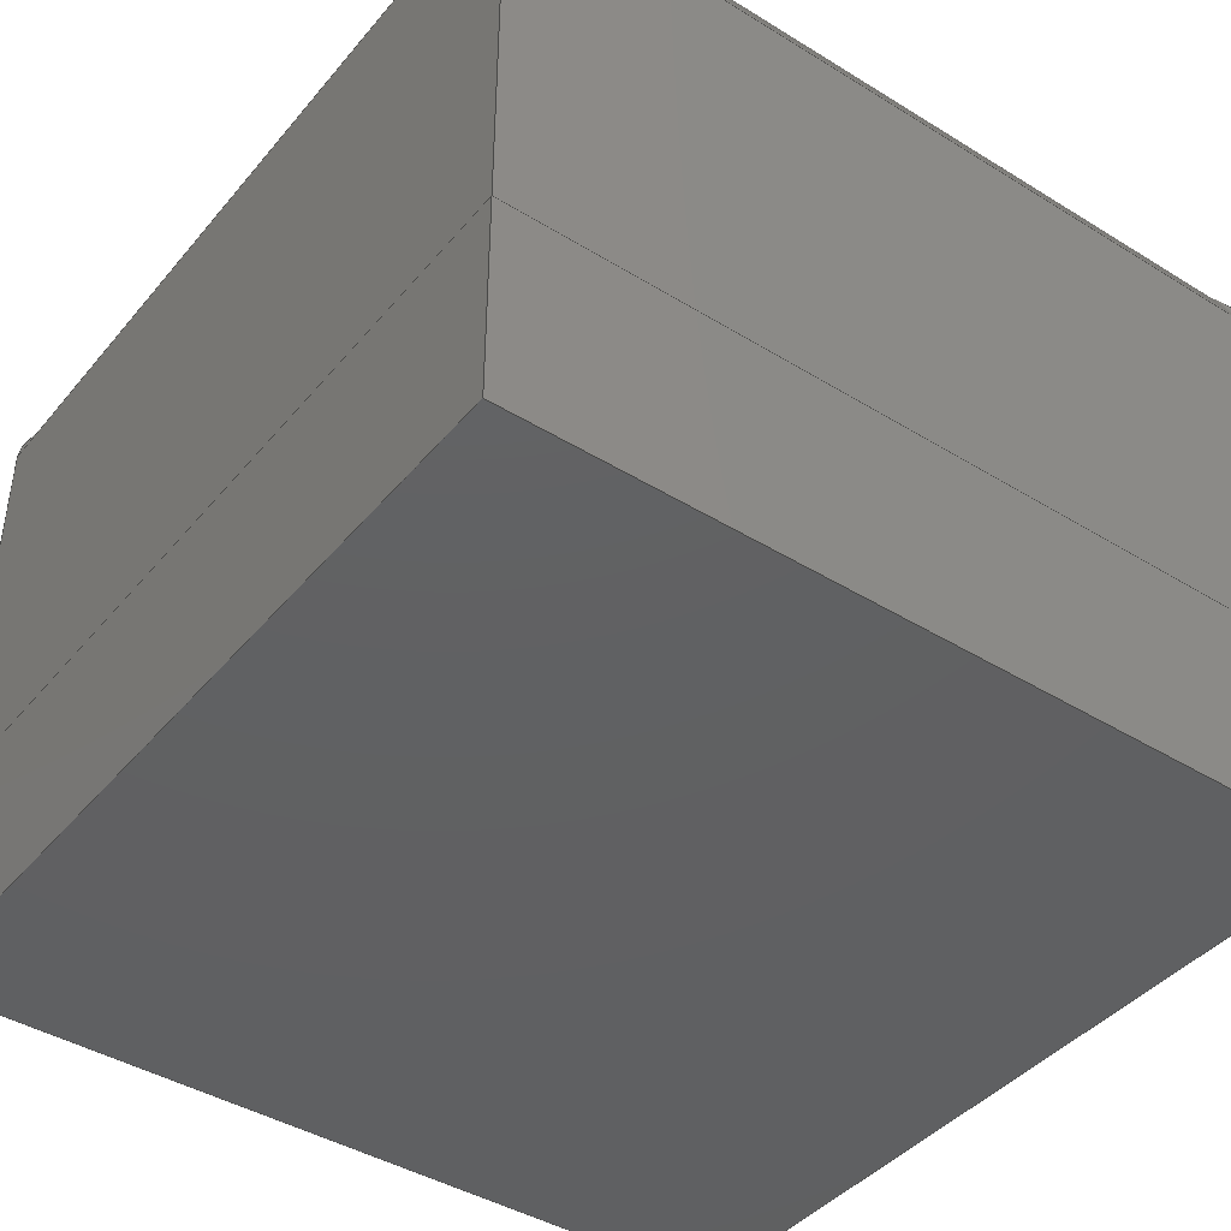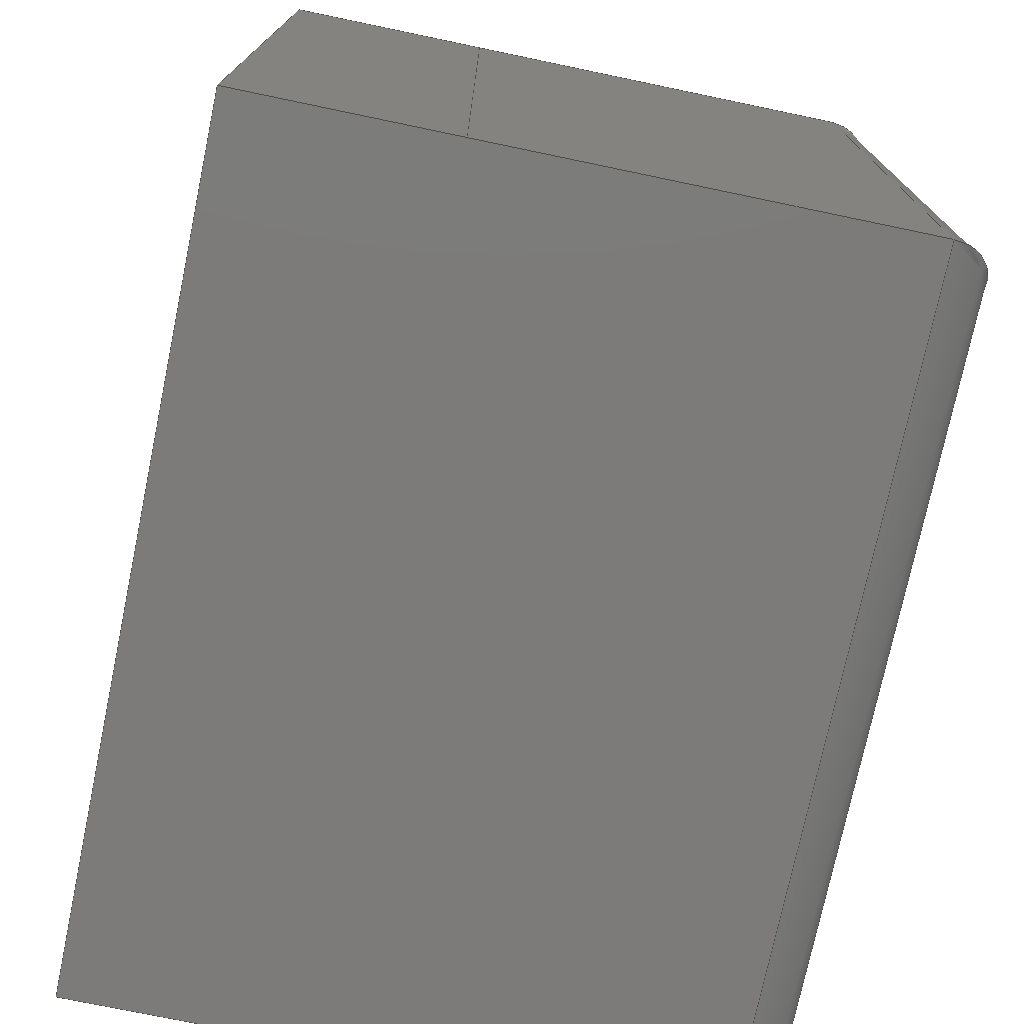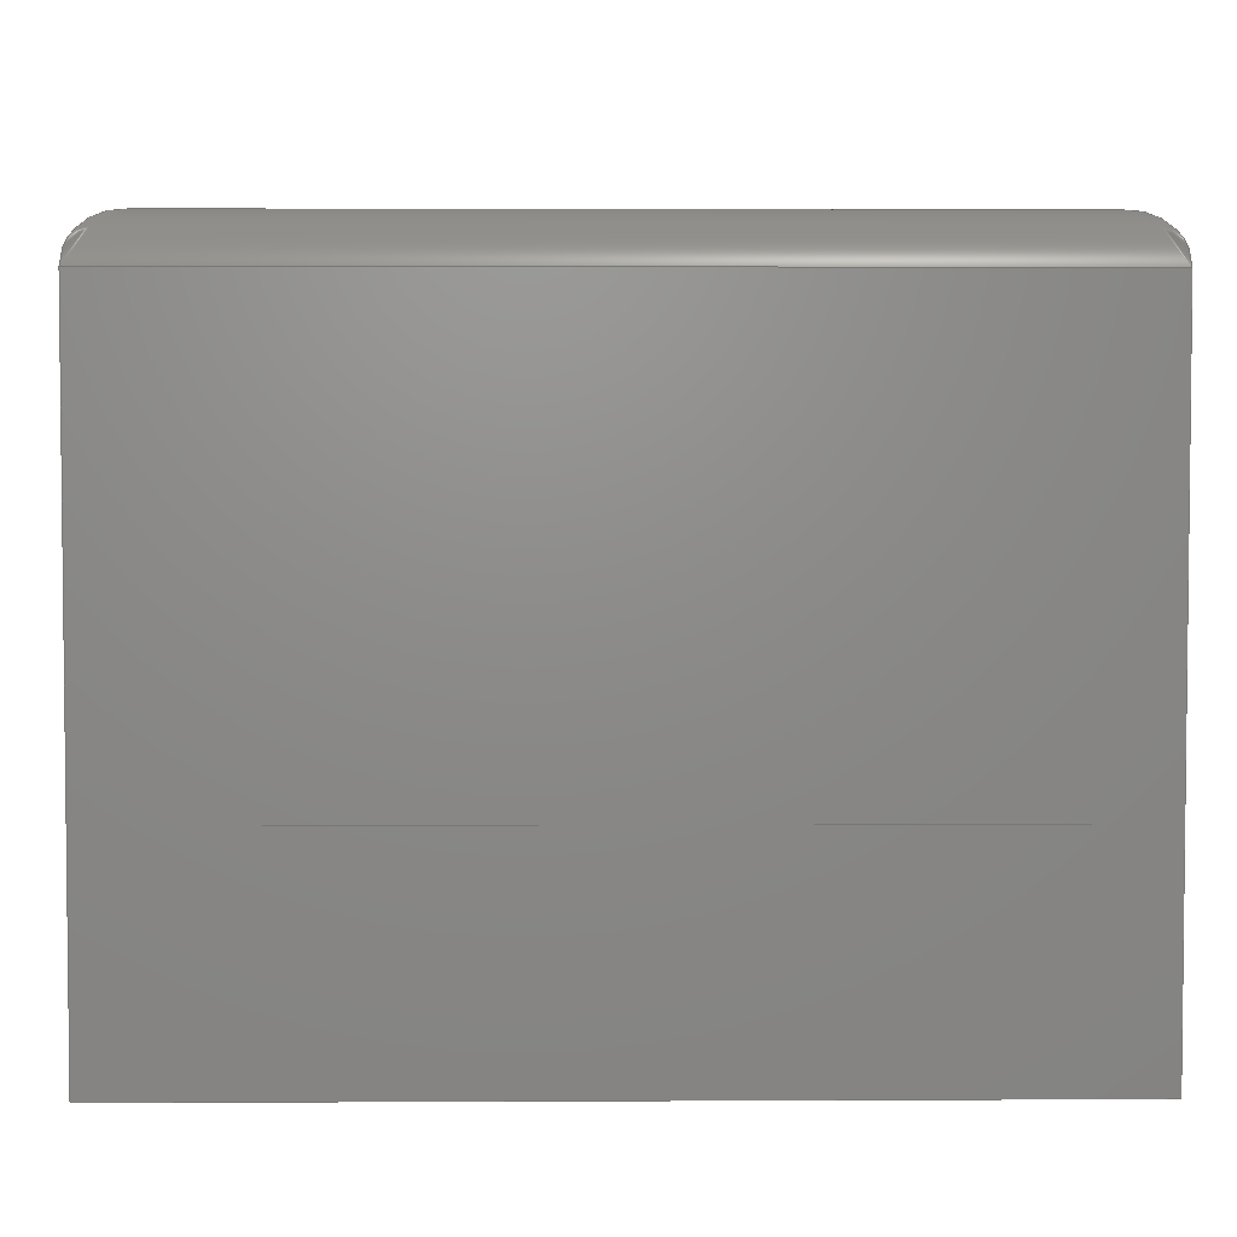
<metadata>
{"format":"iges","ext":"iges","renderer":"f3d","projection":"perspective","resolution":1024,"background":"white","views":[{"elev":-42.2,"azim":53.6,"up":"+Z"},{"elev":-74.7,"azim":-101.8,"up":"+Y"},{"elev":4.0,"azim":89.1,"up":"+Z"}]}
</metadata>
<code>

,,9HXl1010 v1,9HXl1010 v1,7Hunknown,7Hunknown,32,38,7,99,15,,1,2,2HMM,
1,0.08,15H2.024e+07,0.01,1e+04,7Hunknown,7Hunknown,11,0,15H202403
16.23;
     186       1                                                00000000
     186            -181       1       0                               0
     186       2                                                00000000
     186            -183       1       0                               0
     514       3                                                00010000
     514                       1       1                               0
     514       4                                                00010000
     514                       1       1                               0
     510       5                                                00010000
     510            -181       1       1                               0
     510       6                                                00010000
     510            -181       1       1                               0
     510       7                                                00010000
     510            -181       1       1                               0
     510       8                                                00010000
     510            -181       1       1                               0
     510       9                                                00010000
     510            -181       1       1                               0
     510      10                                                00010000
     510            -181       1       1                               0
     510      11                                                00010000
     510            -181       1       1                               0
     510      12                                                00010000
     510            -181       1       1                               0
     510      13                                                00010000
     510            -181       1       1                               0
     510      14                                                00010000
     510            -181       1       1                               0
     510      15                                                00010000
     510            -183       1       1                               0
     510      16                                                00010000
     510            -183       1       1                               0
     510      17                                                00010000
     510            -183       1       1                               0
     510      18                                                00010000
     510            -183       1       1                               0
     510      19                                                00010000
     510            -183       1       1                               0
     510      20                                                00010000
     510            -183       1       1                               0
     508      21                                                00010000
     508                       1       1                               0
     508      22                                                00010000
     508                       1       1                               0
     508      23                                                00010000
     508                       1       1                               0
     508      24                                                00010000
     508                       1       1                               0
     508      25                                                00010000
     508                       1       1                               0
     508      26                                                00010000
     508                       1       1                               0
     508      27                                                00010000
     508                       1       1                               0
     508      28                                                00010000
     508                       1       1                               0
     508      29                                                00010000
     508                       1       1                               0
     508      30                                                00010000
     508                       1       1                               0
     508      31                                                00010000
     508                       1       1                               0
     508      32                                                00010000
     508                       1       1                               0
     508      33                                                00010000
     508                       1       1                               0
     508      34                                                00010000
     508                       1       1                               0
     508      35                                                00010000
     508                       1       1                               0
     508      36                                                00010000
     508                       1       1                               0
     126      37                                                00010000
     126       0               2       0                               0
     126      39                                                00010000
     126       0               2       0                               0
     126      41                                                00010000
     126       0               2       0                               0
     126      43                                                00010000
     126       0               2       0                               0
     126      45                                                00010000
     126       0               2       0                               0
     126      47                                                00010000
     126       0               2       0                               0
     126      49                                                00010000
     126       0               2       0                               0
     126      51                                                00010000
     126       0               2       0                               0
     126      53                                                00010000
     126       0               2       0                               0
     126      55                                                00010000
     126       0               2       0                               0
     126      57                                                00010000
     126       0               2       0                               0
     126      59                                                00010000
     126       0               2       0                               0
     126      61                                                00010000
     126       0               5       0                               0
     126      66                                                00010000
     126       0               5       0                               0
     126      71                                                00010000
     126       0               2       0                               0
     126      73                                                00010000
     126       0               5       0                               0
     126      78                                                00010000
     126       0               2       0                               0
     126      80                                                00010000
     126       0               5       0                               0
     126      85                                                00010000
     126       0               2       0                               0
     126      87                                                00010000
     126       0               2       0                               0
     126      89                                                00010000
     126       0               2       0                               0
     126      91                                                00010000
     126       0               2       0                               0
     126      93                                                00010000
     126       0               2       0                               0
     126      95                                                00010000
     126       0               2       0                               0
     126      97                                                00010000
     126       0               2       0                               0
     126      99                                                00010000
     126       0               2       0                               0
     126     101                                                00010000
     126       0               2       0                               0
     126     103                                                00010000
     126       0               2       0                               0
     126     105                                                00010000
     126       0               2       0                               0
     126     107                                                00010000
     126       0               2       0                               0
     126     109                                                00010000
     126       0               2       0                               0
     126     111                                                00010000
     126       0               2       0                               0
     128     113                                                00010000
     128       0    -181       3       0                               0
     128     116                                                00010000
     128       0    -181       3       0                               0
     128     119                                                00010000
     128       0    -181       3       0                               0
     128     122                                                00010000
     128       0    -181       3       0                               0
     128     125                                                00010000
     128       0    -181       7       0                               0
     128     132                                                00010000
     128       0    -181       7       0                               0
     128     139                                                00010000
     128       0    -181       8       0                               0
     128     147                                                00010000
     128       0    -181       8       0                               0
     128     155                                                00010000
     128       0    -181       4       0                               0
     128     159                                                00010000
     128       0    -181       3       0                               0
     128     162                                                00010000
     128       0    -183       3       0                               0
     128     165                                                00010000
     128       0    -183       3       0                               0
     128     168                                                00010000
     128       0    -183       3       0                               0
     128     171                                                00010000
     128       0    -183       3       0                               0
     128     174                                                00010000
     128       0    -183       3       0                               0
     128     177                                                00010000
     128       0    -183       3       0                               0
     502     180                                                00010000
     502                       4       1                               0
     502     184                                                00010000
     502                       2       1                               0
     504     186                                                00010001
     504                       6       1                               0
     504     192                                                00010001
     504                       4       1                               0
     406     196                                                00000000
     406                       1      15                               0
     406     197                                                00000000
     406                       1      15                               0
     314     198                                                00000200
     314                       2       0                               0
     314     200                                                00000200
     314                       2       0                               0
     314     202                                                00000200
     314                       2       0                               0
186,5,1,0,0,1,177;                                                     1
186,7,1,0,0,1,179;                                                     3
514,10,9,1,11,1,13,1,15,1,17,1,19,1,21,1,23,1,25,1,27,1;               5
514,6,29,1,31,1,33,1,35,1,37,1,39,1;                                   7
510,137,1,1,41;                                                        9
510,139,1,1,43;                                                       11
510,141,1,1,45;                                                       13
510,143,1,1,47;                                                       15
510,145,1,1,49;                                                       17
510,147,1,1,51;                                                       19
510,149,1,1,53;                                                       21
510,151,1,1,55;                                                       23
510,153,1,1,57;                                                       25
510,155,1,1,59;                                                       27
510,157,1,1,61;                                                       29
510,159,1,1,63;                                                       31
510,161,1,1,65;                                                       33
510,163,1,1,67;                                                       35
510,165,1,1,69;                                                       37
510,167,1,1,71;                                                       39
508,4,0,173,1,0,0,0,173,2,0,0,0,173,3,0,0,0,173,4,0,0;                41
508,4,0,173,1,1,0,0,173,5,1,0,0,173,6,0,0,0,173,7,0,0;                43
508,4,0,173,4,1,0,0,173,8,1,0,0,173,9,0,0,0,173,5,0,0;                45
508,4,0,173,3,1,0,0,173,10,1,0,0,173,11,0,0,0,173,8,0,0;              47
508,4,0,173,12,1,0,0,173,13,1,0,0,173,9,1,0,0,173,14,0,0;             49
508,4,0,173,15,1,0,0,173,16,1,0,0,173,6,1,0,0,173,13,0,0;             51
508,4,0,173,17,1,0,0,173,18,1,0,0,173,19,1,0,0,173,16,0,0;            53
508,4,0,173,11,1,0,0,173,18,0,0,0,173,20,1,0,0,173,14,1,0;            55
508,4,0,173,12,0,0,0,173,20,0,0,0,173,17,0,0,0,173,15,0,0;            57
508,4,0,173,2,1,0,0,173,7,1,0,0,173,19,0,0,0,173,10,0,0;              59
508,4,0,175,1,0,0,0,175,2,1,0,0,175,3,0,0,0,175,4,0,0;                61
508,4,0,175,5,0,0,0,175,4,1,0,0,175,6,0,0,0,175,7,0,0;                63
508,4,0,175,8,0,0,0,175,7,1,0,0,175,9,0,0,0,175,10,0,0;               65
508,4,0,175,11,0,0,0,175,10,1,0,0,175,12,0,0,0,175,2,0,0;             67
508,4,0,175,11,1,0,0,175,1,1,0,0,175,5,1,0,0,175,8,1,0;               69
508,4,0,175,12,1,0,0,175,9,1,0,0,175,6,1,0,0,175,3,1,0;               71
126,1,1,0,0,1,0,0,0,0.1,0.1,1,1,0.5,-0.5,0.25,0.5,0.5,0.25,       73
0,0.1,0,0,0;                                                      73
126,1,1,0,0,1,0,-0.05,-0.05,0.05,0.05,1,1,-0.5,-0.5,0.25,0.5,       75
-0.5,0.25,-0.05,0.05,0,0,0;                                        75
126,1,1,0,0,1,0,-0.05,-0.05,0.05,0.05,1,1,-0.5,0.5,0.25,-0.5,       77
-0.5,0.25,-0.05,0.05,0,0,0;                                        77
126,1,1,0,0,1,0,0,0,0.1,0.1,1,1,0.5,0.5,0.25,-0.5,0.5,0.25,       79
0,0.1,0,0,0;                                                      79
126,1,1,0,0,1,0,0.025,0.025,0.0746,0.0746,1,1,0.5,0.5,0.25,         81
0.5,0.5,0.746,0.025,0.0746,0,0,0;                                  81
126,1,1,0,0,1,0,-0.025,-0.025,0.075,0.075,1,1,0.5,-0.5,0.746,       83
0.5,0.5,0.746,-0.025,0.075,0,0,0;                                  83
126,1,1,0,0,1,0,0.025,0.025,0.0746,0.0746,1,1,0.5,-0.5,0.25,        85
0.5,-0.5,0.746,0.025,0.0746,0,0,0;                                 85
126,1,1,0,0,1,0,0.025,0.025,0.0746,0.0746,1,1,-0.5,0.5,0.25,        87
-0.5,0.5,0.746,0.025,0.0746,0,0,0;                                 87
126,1,1,0,0,1,0,-0.025,-0.025,0.075,0.075,1,1,0.5,0.5,0.746,        89
-0.5,0.5,0.746,-0.025,0.075,0,0,0;                                 89
126,1,1,0,0,1,0,0.025,0.025,0.0746,0.0746,1,1,-0.5,-0.5,0.25,       91
-0.5,-0.5,0.746,0.025,0.0746,0,0,0;                                91
126,1,1,0,0,1,0,-0.025,-0.025,0.075,0.075,1,1,-0.5,0.5,0.746,       93
-0.5,-0.5,0.746,-0.025,0.075,0,0,0;                                93
126,1,1,0,0,1,0,-0.0696,-0.0696,0.0196,0.0196,1,1,-0.446,           95
0.446,0.8,0.446,0.446,0.8,-0.0696,0.0196,0,0,0;                    95
126,2,2,0,0,0,0,-1.571,-1.571,                    97
-1.571,3.855D-15,3.855D-15,           97
3.855D-15,1,0.7071,1,0.446,0.446,0.8,         97
0.5,0.5,0.8,0.5,0.5,0.746,-1.571,3.855D-15,      97
0,0,0;                                                             97
126,2,2,0,0,0,0,-1.571,-1.571,                    99
-1.571,3.855D-15,3.855D-15,           99
3.855D-15,1,0.7071,1,-0.446,0.446,0.8,        99
-0.5,0.5,0.8,-0.5,0.5,0.746,-1.571,                         99
3.855D-15,0,0,0;                                        99
126,1,1,0,0,1,0,-0.0696,-0.0696,0.0196,0.0196,1,1,0.446,0.446,     101
0.8,0.446,-0.446,0.8,-0.0696,0.0196,0,0,0;                        101
126,2,2,0,0,0,0,-1.571,-1.571,                   103
-1.571,3.855D-15,3.855D-15,          103
3.855D-15,1,0.7071,1,0.446,-0.446,0.8,       103
0.5,-0.5,0.8,0.5,-0.5,0.746,-1.571,                        103
3.855D-15,0,0,0;                                       103
126,1,1,0,0,1,0,-0.0696,-0.0696,0.0196,0.0196,1,1,0.446,           105
-0.446,0.8,-0.446,-0.446,0.8,-0.0696,0.0196,0,0,0;                105
126,2,2,0,0,0,0,-1.571,-1.571,                   107
-1.571,3.855D-15,3.855D-15,          107
3.855D-15,1,0.7071,1,-0.446,-0.446,0.8,      107
-0.5,-0.5,0.8,-0.5,-0.5,0.746,-1.571,                      107
3.855D-15,0,0,0;                                       107
126,1,1,0,0,1,0,-0.025,-0.025,0.075,0.075,1,1,-0.5,-0.5,0.746,     109
0.5,-0.5,0.746,-0.025,0.075,0,0,0;                                109
126,1,1,0,0,1,0,-0.0696,-0.0696,0.0196,0.0196,1,1,-0.446,          111
-0.446,0.8,-0.446,0.446,0.8,-0.0696,0.0196,0,0,0;                 111
126,1,1,0,0,1,0,0,0,0.1,0.1,1,1,0.5,-0.5,0,0.5,0.5,0,0,       113
0.1,0,0,0;                                                        113
126,1,1,0,0,1,0,0,0,0.1,0.1,1,1,0.5,-0.5,0,-0.5,-0.5,0,0,     115
0.1,0,0,0;                                                        115
126,1,1,0,0,1,0,-0.1,-0.1,0,0,1,1,-0.5,0.5,0,-0.5,-0.5,0,      117
-0.1,0,0,0,0;                                                    117
126,1,1,0,0,1,0,0,0,0.1,0.1,1,1,0.5,0.5,0,-0.5,0.5,0,0,       119
0.1,0,0,0;                                                        119
126,1,1,0,0,1,0,0,0,0.025,0.025,1,1,0.5,0.5,0,0.5,0.5,0.25,     121
0,0.025,0,0,0;                                                   121
126,1,1,0,0,1,0,-0.025,-0.025,0,0,1,1,-0.5,0.5,0.25,-0.5,        123
0.5,0,-0.025,0,0,0,0;                                           123
126,1,1,0,0,1,0,0,0,0.1,0.1,1,1,0.5,0.5,0.25,-0.5,0.5,0.25,      125
0,0.1,0,0,0;                                                     125
126,1,1,0,0,1,0,0,0,0.1,0.1,1,1,0.5,0.5,0.25,0.5,-0.5,0.25,      127
0,0.1,0,0,0;                                                     127
126,1,1,0,0,1,0,-0.1,-0.1,0,0,1,1,-0.5,-0.5,0.25,-0.5,0.5,       129
0.25,-0.1,0,0,0,0;                                               129
126,1,1,0,0,1,0,0,0,0.1,0.1,1,1,0.5,-0.5,0.25,-0.5,-0.5,         131
0.25,0,0.1,0,0,0;                                                131
126,1,1,0,0,1,0,0,0,0.025,0.025,1,1,0.5,-0.5,0.25,0.5,-0.5,      133
0,0,0.025,0,0,0;                                                133
126,1,1,0,0,1,0,-0.025,-0.025,0,0,1,1,-0.5,-0.5,0,-0.5,         135
-0.5,0.25,-0.025,0,0,0,0;                                        135
128,1,1,1,1,0,0,1,0,0,-0.001,-0.001,0.101,0.101,-0.001,-0.001,       137
0.101,0.101,1,1,1,1,0.51,0.51,0.25,0.51,-0.51,0.25,-0.51,        137
0.51,0.25,-0.51,-0.51,0.25,-0.001,0.101,-0.001,0.101;                137
128,1,1,1,1,0,0,1,0,0,-0.001,-0.001,0.101,0.101,0.024,0.024,         139
0.0756,0.0756,1,1,1,1,0.5,-0.51,0.24,0.5,0.51,0.24,0.5,          139
-0.51,0.756,0.5,0.51,0.756,-0.001,0.101,0.024,0.0756;                139
128,1,1,1,1,0,0,1,0,0,-0.001,-0.001,0.101,0.101,0.024,0.024,         141
0.0756,0.0756,1,1,1,1,0.51,0.5,0.24,-0.51,0.5,0.24,0.51,0.5,     141
0.756,-0.51,0.5,0.756,-0.001,0.101,0.024,0.0756;                     141
128,1,1,1,1,0,0,1,0,0,-0.001,-0.001,0.101,0.101,0.024,0.024,         143
0.0756,0.0756,1,1,1,1,-0.5,0.51,0.24,-0.5,-0.51,0.24,-0.5,       143
0.51,0.756,-0.5,-0.51,0.756,-0.001,0.101,0.024,0.0756;               143
128,1,2,1,2,0,0,0,0,0,-4.63,-4.63,           145
13.89,13.89,-0.7854,                145
-0.7854,-0.7854,0.7854,              145
0.7854,0.7854,1,1,0.7071,           145
0.7071,1,1,-0.5,0.446,0.8,0.5,0.446,0.8,-0.5,0.5,       145
0.8,0.5,0.5,0.8,-0.5,0.5,0.746,0.5,0.5,0.746,-4.63,      145
13.89,-0.7854,0.7854;                145
128,1,2,1,2,0,0,0,0,0,-4.63,-4.63,           147
13.89,13.89,-0.7854,                147
-0.7854,-0.7854,0.7854,              147
0.7854,0.7854,1,1,0.7071,           147
0.7071,1,1,0.446,0.5,0.8,0.446,-0.5,0.8,0.5,0.5,        147
0.8,0.5,-0.5,0.8,0.5,0.5,0.746,0.5,-0.5,0.746,-4.63,     147
13.89,-0.7854,0.7854;                147
128,1,2,1,2,0,0,0,0,0,-4.63,-4.63,           149
13.89,13.89,-0.7854,                149
-0.7854,-0.7854,0.7854,              149
0.7854,0.7854,1,1,0.7071,           149
0.7071,1,1,0.5,-0.446,0.8,-0.5,-0.446,0.8,0.5,-0.5,     149
0.8,-0.5,-0.5,0.8,0.5,-0.5,0.746,-0.5,-0.5,0.746,                    149
-4.63,13.89,-0.7854,               149
0.7854;                                                    149
128,1,2,1,2,0,0,0,0,0,-4.63,-4.63,           151
13.89,13.89,-0.7854,                151
-0.7854,-0.7854,0.7854,              151
0.7854,0.7854,1,1,0.7071,           151
0.7071,1,1,-0.446,-0.5,0.8,-0.446,0.5,0.8,-0.5,         151
-0.5,0.8,-0.5,0.5,0.8,-0.5,-0.5,0.746,-0.5,0.5,0.746,                151
-4.63,13.89,-0.7854,               151
0.7854;                                                    151
128,1,1,1,1,0,0,1,0,0,-0.0456,-0.0456,0.0456,0.0456,-0.0456,         153
-0.0456,0.0456,0.0456,1,1,1,1,-0.456,-0.456,0.8,0.456,           153
-0.456,0.8,-0.456,0.456,0.8,0.456,0.456,0.8,-0.0456,0.0456,          153
-0.0456,0.0456;                                                      153
128,1,1,1,1,0,0,1,0,0,-0.001,-0.001,0.101,0.101,0.024,0.024,         155
0.0756,0.0756,1,1,1,1,-0.51,-0.5,0.24,0.51,-0.5,0.24,-0.51,      155
-0.5,0.756,0.51,-0.5,0.756,-0.001,0.101,0.024,0.0756;                155
128,1,1,1,1,0,0,1,0,0,-0.001,-0.001,0.101,0.101,-0.001,-0.001,       157
0.101,0.101,1,1,1,1,0.51,0.51,0,0.51,-0.51,0,-0.51,0.51,       157
0,-0.51,-0.51,0,-0.001,0.101,-0.001,0.101;                         157
128,1,1,1,1,0,0,1,0,0,-0.001,-0.001,0.026,0.026,-0.001,-0.001,       159
0.101,0.101,1,1,1,1,0.51,0.5,0.26,0.51,0.5,-0.01,-0.51,0.5,      159
0.26,-0.51,0.5,-0.01,-0.001,0.026,-0.001,0.101;                      159
128,1,1,1,1,0,0,1,0,0,-0.001,-0.001,0.101,0.101,-0.001,-0.001,       161
0.101,0.101,1,1,1,1,0.51,-0.51,0.25,0.51,0.51,0.25,-0.51,        161
-0.51,0.25,-0.51,0.51,0.25,-0.001,0.101,-0.001,0.101;                161
128,1,1,1,1,0,0,1,0,0,-0.001,-0.001,0.026,0.026,-0.001,-0.001,       163
0.101,0.101,1,1,1,1,0.51,-0.5,-0.01,0.51,-0.5,0.26,-0.51,        163
-0.5,-0.01,-0.51,-0.5,0.26,-0.001,0.026,-0.001,0.101;                163
128,1,1,1,1,0,0,1,0,0,-0.051,-0.051,0.051,0.051,-0.0135,-0.0135,     165
0.0135,0.0135,1,1,1,1,0.5,-0.51,-0.01,0.5,0.51,-0.01,0.5,        165
-0.51,0.26,0.5,0.51,0.26,-0.051,0.051,-0.0135,0.0135;                165
128,1,1,1,1,0,0,1,0,0,-0.0135,-0.0135,0.0135,0.0135,-0.051,          167
-0.051,0.051,0.051,1,1,1,1,-0.5,-0.51,-0.01,-0.5,-0.51,0.26,     167
-0.5,0.51,-0.01,-0.5,0.51,0.26,-0.0135,0.0135,-0.051,0.051;          167
502,12,0.5,-0.5,0.25,0.5,0.5,0.25,-0.5,-0.5,0.25,-0.5,0.5,0.25,      169
0.5,0.5,0.746,0.5,-0.5,0.746,-0.5,0.5,0.746,-0.5,-0.5,0.746,         169
-0.446,0.446,0.8,0.446,0.446,0.8,0.446,-0.446,0.8,-0.446,-0.446,     169
0.8;                                                                 169
502,8,0.5,-0.5,0,0.5,0.5,0,-0.5,-0.5,0,-0.5,0.5,0,0.5,0.5,       171
0.25,-0.5,0.5,0.25,0.5,-0.5,0.25,-0.5,-0.5,0.25;                     171
504,20,73,169,1,169,2,75,169,3,169,1,77,169,4,169,3,79,169,2,        173
169,4,81,169,2,169,5,83,169,6,169,5,85,169,1,169,6,87,169,4,169,     173
7,89,169,5,169,7,91,169,3,169,8,93,169,7,169,8,95,169,9,169,10,      173
97,169,10,169,5,99,169,9,169,7,101,169,10,169,11,103,169,11,169,     173
6,105,169,11,169,12,107,169,12,169,8,109,169,8,169,6,111,169,12,     173
169,9;                                                               173
504,12,113,171,1,171,2,115,171,1,171,3,117,171,4,171,3,119,171,      175
2,171,4,121,171,2,171,5,123,171,6,171,4,125,171,5,171,6,127,171,     175
5,171,7,129,171,8,171,6,131,171,7,171,8,133,171,7,171,1,135,171,     175
3,171,8;                                                             175
406,1,5HBody2;                                                       177
406,1,5HBody3;                                                       179
314,76.86,20.78,15.29,9HLED (Re     181
d);                                                                  181
314,79.61,79.61,79.61,23HStainl     183
ess Steel - Satin;                                                   183
314,62.75,62.75,62.75,13HSteel      185
- Satin;                                                             185
S      1G      3D    186P    203
</code>
